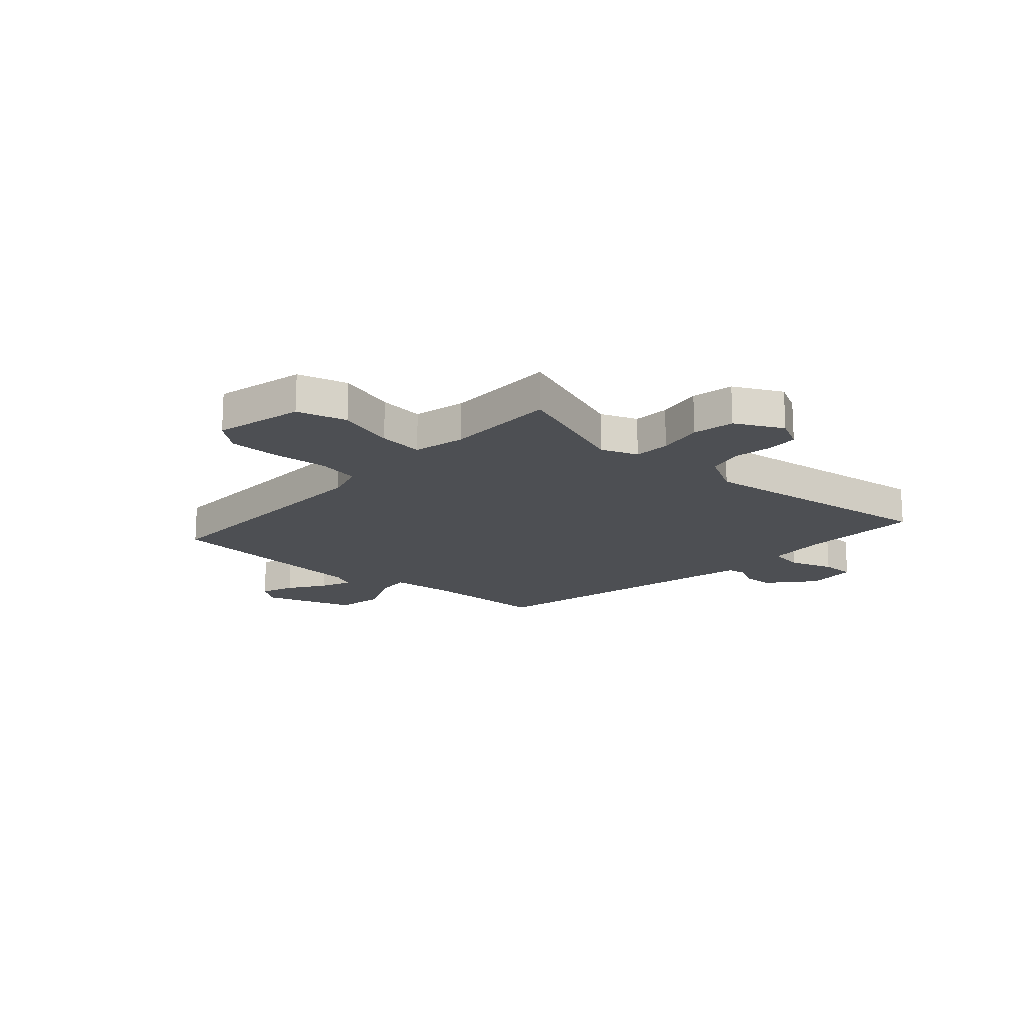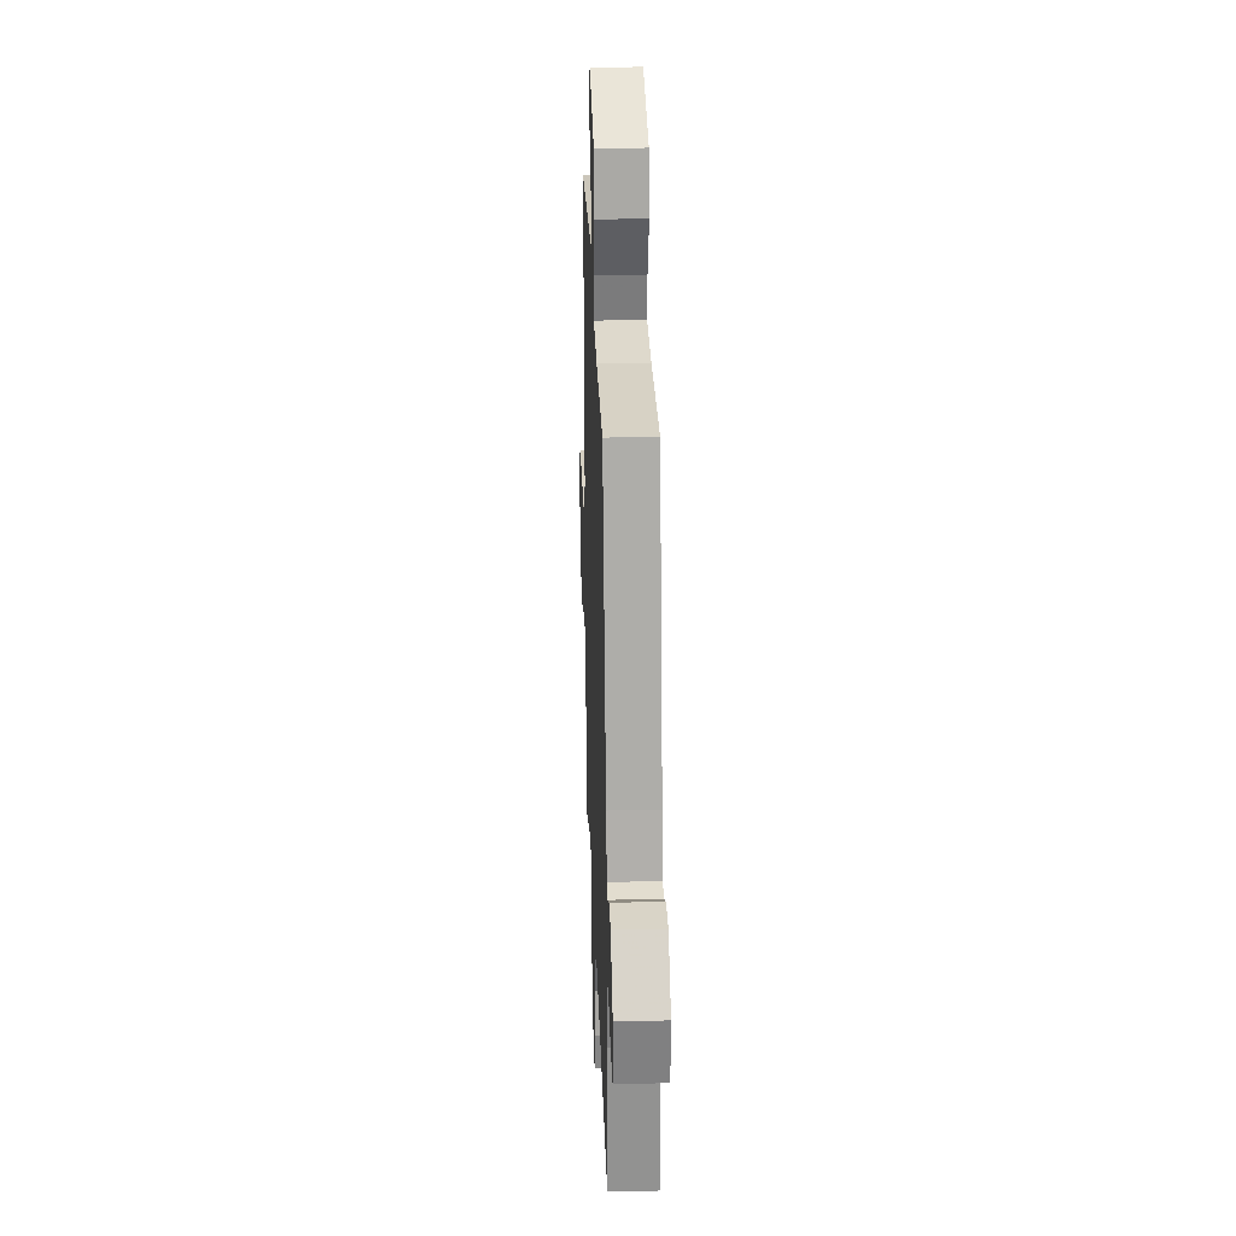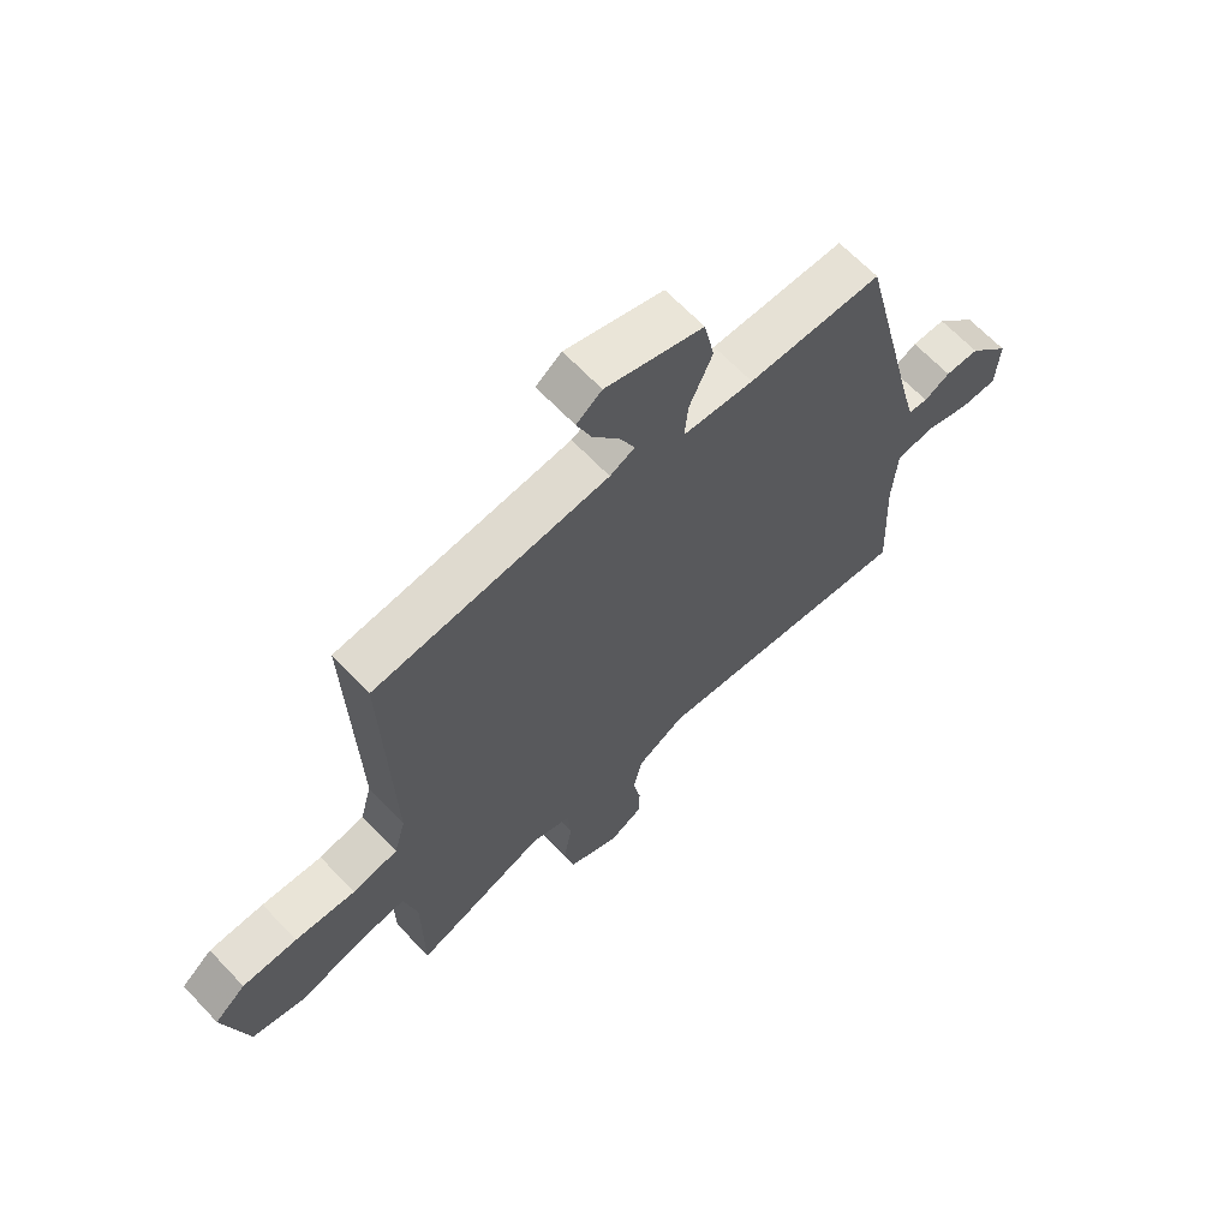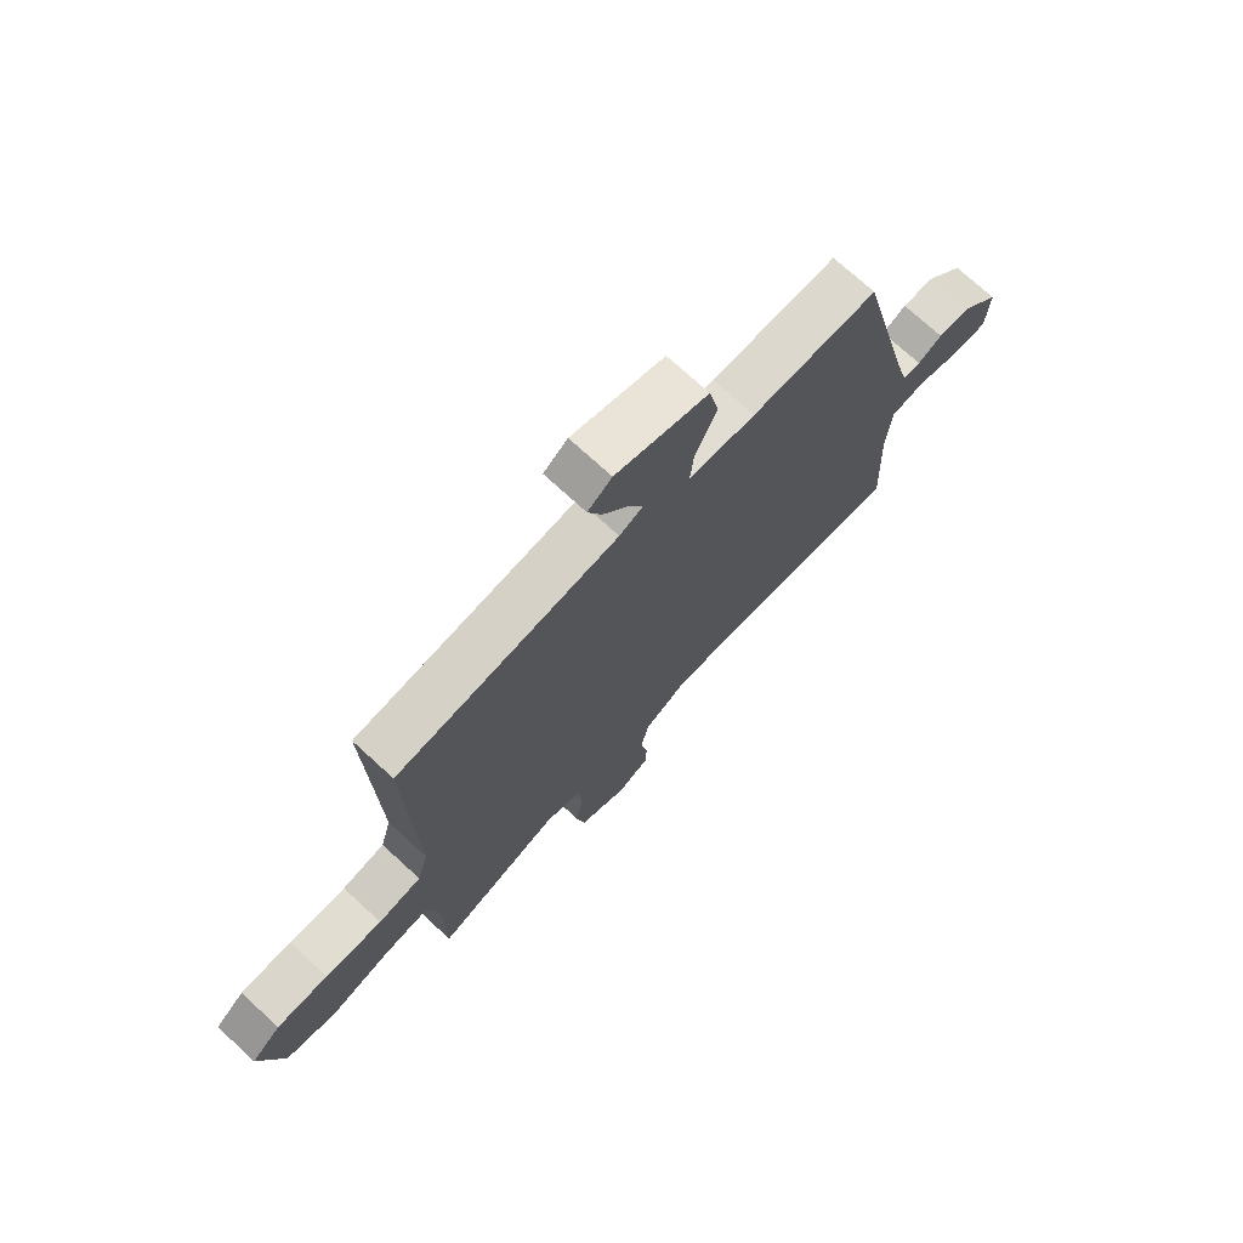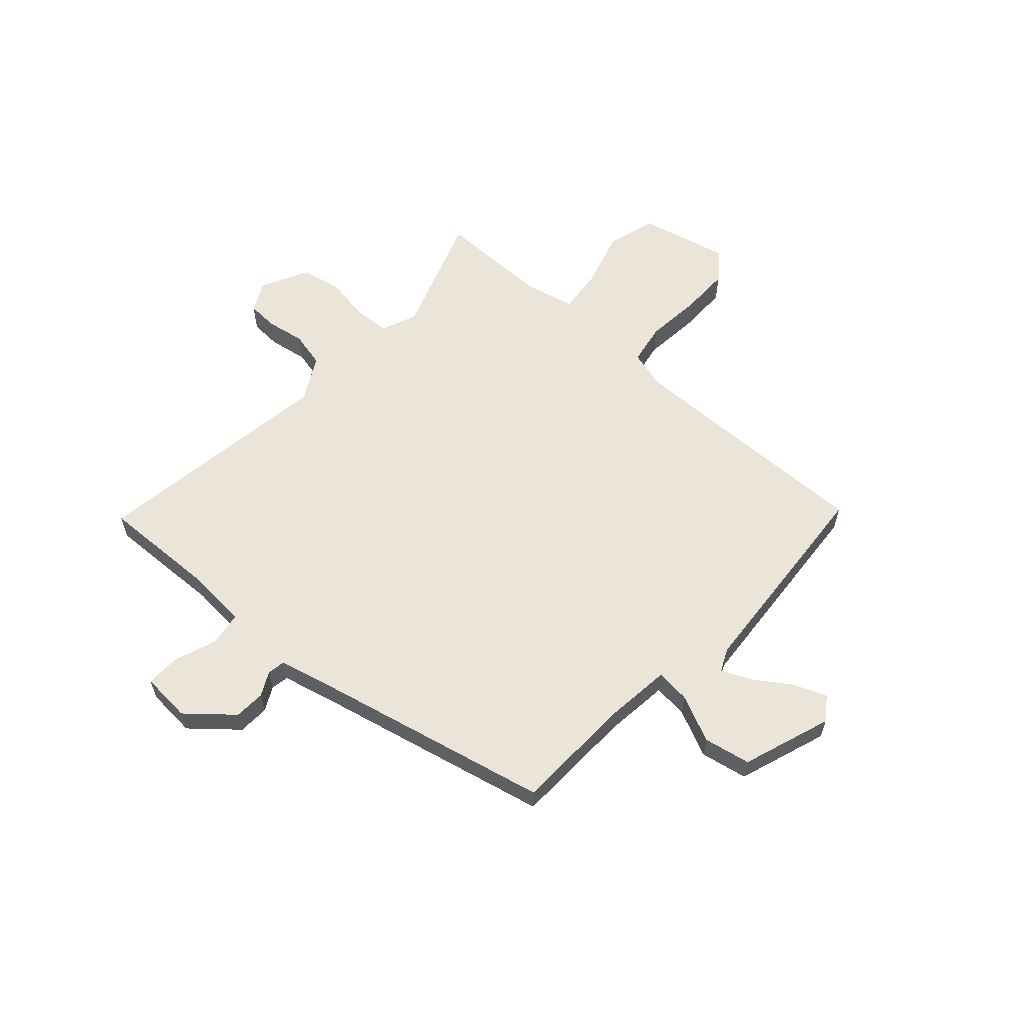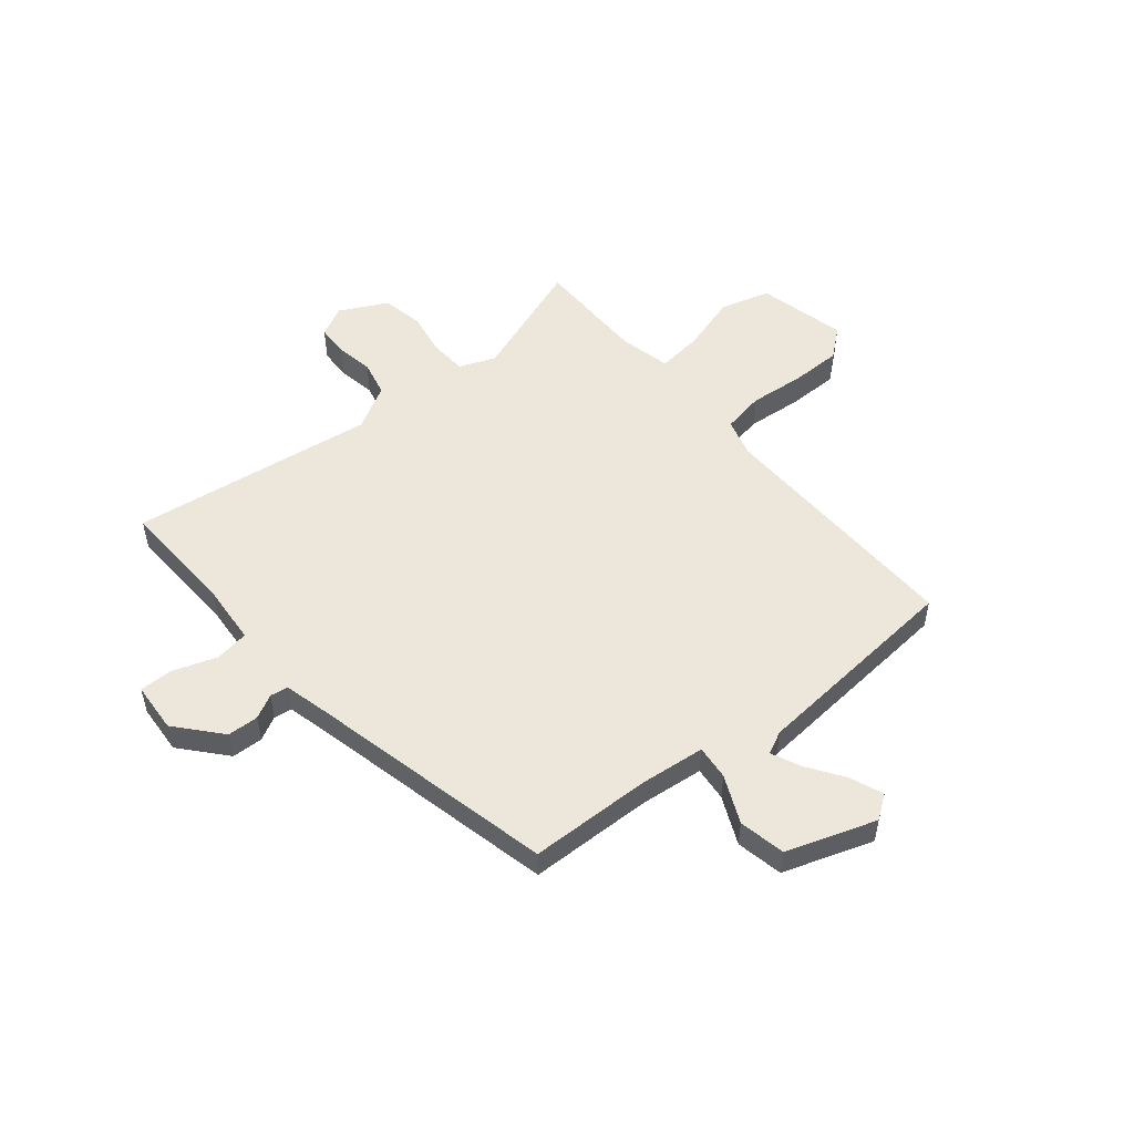
<metadata>
{"format":"obj","ext":"obj","renderer":"f3d","projection":"perspective","resolution":1024,"background":"white","views":[{"elev":-17.5,"azim":138.5,"up":"+Y"},{"elev":26.5,"azim":-92.1,"up":"+Z"},{"elev":65.7,"azim":136.5,"up":"+Z"},{"elev":73.1,"azim":132.6,"up":"+Z"},{"elev":59.6,"azim":-47.2,"up":"+Y"},{"elev":52.5,"azim":-39.1,"up":"+Y"}]}
</metadata>
<code>
v 0.481 0.07 -0.562
v 0.253 0.07 -0.478
v 0.184 0.07 -0.504
v 0.179 0.07 -0.572
v 0.193 0.07 -0.657
v 0.177 0.07 -0.735
v 0.087 0.07 -0.78
v 0.03 0.07 -0.75
v 0.028 0.07 -0.691
v 0.041 0.07 -0.619
v 0.026 0.07 -0.551
v -0.057 0.07 -0.504
v -0.52 0.07 -0.564
v -0.51 0.07 -0.342
v -0.518 0.07 -0.227
v -0.582 0.07 -0.217
v -0.665 0.07 -0.245
v -0.728 0.07 -0.245
v -0.734 0.07 -0.15
v -0.661 0.07 -0.067
v -0.602 0.07 -0.065
v -0.557 0.07 -0.089
v -0.523 0.07 -0.084
v -0.5 0.07 0.006
v -0.391 0.07 0.463
v -0.16 0.07 0.467
v -0.038 0.07 0.479
v -0.044 0.07 0.544
v -0.084 0.07 0.634
v -0.066 0.07 0.722
v 0.103 0.07 0.778
v 0.147 0.07 0.746
v 0.122 0.07 0.684
v 0.075 0.07 0.616
v 0.049 0.07 0.56
v 0.092 0.07 0.539
v 0.495 0.07 0.502
v 0.481 0.07 0.022
v 0.501 0.07 -0.051
v 0.58 0.07 -0.066
v 0.685 0.07 -0.057
v 0.78 0.07 -0.058
v 0.834 0.07 -0.103
v 0.793 0.07 -0.27
v 0.699 0.07 -0.296
v 0.591 0.07 -0.263
v 0.506 0.07 -0.253
v 0.483 0.07 -0.35
v 0.481 0 -0.562
v 0.253 0 -0.478
v 0.184 0 -0.504
v 0.179 0 -0.572
v 0.193 0 -0.657
v 0.177 0 -0.735
v 0.087 0 -0.78
v 0.03 0 -0.75
v 0.028 0 -0.691
v 0.041 0 -0.619
v 0.026 0 -0.551
v -0.057 0 -0.504
v -0.52 0 -0.564
v -0.51 0 -0.342
v -0.518 0 -0.227
v -0.582 0 -0.217
v -0.665 0 -0.245
v -0.728 0 -0.245
v -0.734 0 -0.15
v -0.661 0 -0.067
v -0.602 0 -0.065
v -0.557 0 -0.089
v -0.523 0 -0.084
v -0.5 0 0.006
v -0.391 0 0.463
v -0.16 0 0.467
v -0.038 0 0.479
v -0.044 0 0.544
v -0.084 0 0.634
v -0.066 0 0.722
v 0.103 0 0.778
v 0.147 0 0.746
v 0.122 0 0.684
v 0.075 0 0.616
v 0.049 0 0.56
v 0.092 0 0.539
v 0.495 0 0.502
v 0.481 0 0.022
v 0.501 0 -0.051
v 0.58 0 -0.066
v 0.685 0 -0.057
v 0.78 0 -0.058
v 0.834 0 -0.103
v 0.793 0 -0.27
v 0.699 0 -0.296
v 0.591 0 -0.263
v 0.506 0 -0.253
v 0.483 0 -0.35
f 43 44 45 46
f 43 46 47
f 40 41 42 43
f 40 43 47
f 39 40 47
f 38 39 47 48
f 36 37 38
f 35 36 38 48
f 31 32 33 34
f 31 34 35
f 28 29 30 31
f 27 28 31 35
f 24 25 26
f 23 24 26 27
f 19 20 21 22
f 19 22 23
f 16 17 18 19
f 15 16 19 23
f 14 15 23 27
f 12 13 14 27
f 7 8 9 10
f 7 10 11
f 4 5 6 7
f 3 4 7 11
f 2 3 11 12
f 48 1 2
f 27 35 48
f 2 12 27 48
f 94 93 92 91
f 95 94 91
f 91 90 89 88
f 95 91 88
f 95 88 87
f 96 95 87 86
f 86 85 84
f 96 86 84 83
f 82 81 80 79
f 83 82 79
f 79 78 77 76
f 83 79 76 75
f 74 73 72
f 75 74 72 71
f 70 69 68 67
f 71 70 67
f 67 66 65 64
f 71 67 64 63
f 75 71 63 62
f 75 62 61 60
f 58 57 56 55
f 59 58 55
f 55 54 53 52
f 59 55 52 51
f 60 59 51 50
f 50 49 96
f 96 83 75
f 96 75 60 50
f 1 49 50 2
f 2 50 51 3
f 3 51 52 4
f 4 52 53 5
f 5 53 54 6
f 6 54 55 7
f 7 55 56 8
f 8 56 57 9
f 9 57 58 10
f 10 58 59 11
f 11 59 60 12
f 12 60 61 13
f 13 61 62 14
f 14 62 63 15
f 15 63 64 16
f 16 64 65 17
f 17 65 66 18
f 18 66 67 19
f 19 67 68 20
f 20 68 69 21
f 21 69 70 22
f 22 70 71 23
f 23 71 72 24
f 24 72 73 25
f 25 73 74 26
f 26 74 75 27
f 27 75 76 28
f 28 76 77 29
f 29 77 78 30
f 30 78 79 31
f 31 79 80 32
f 32 80 81 33
f 33 81 82 34
f 34 82 83 35
f 35 83 84 36
f 36 84 85 37
f 37 85 86 38
f 38 86 87 39
f 39 87 88 40
f 40 88 89 41
f 41 89 90 42
f 42 90 91 43
f 43 91 92 44
f 44 92 93 45
f 45 93 94 46
f 46 94 95 47
f 47 95 96 48
f 48 96 49 1

</code>
